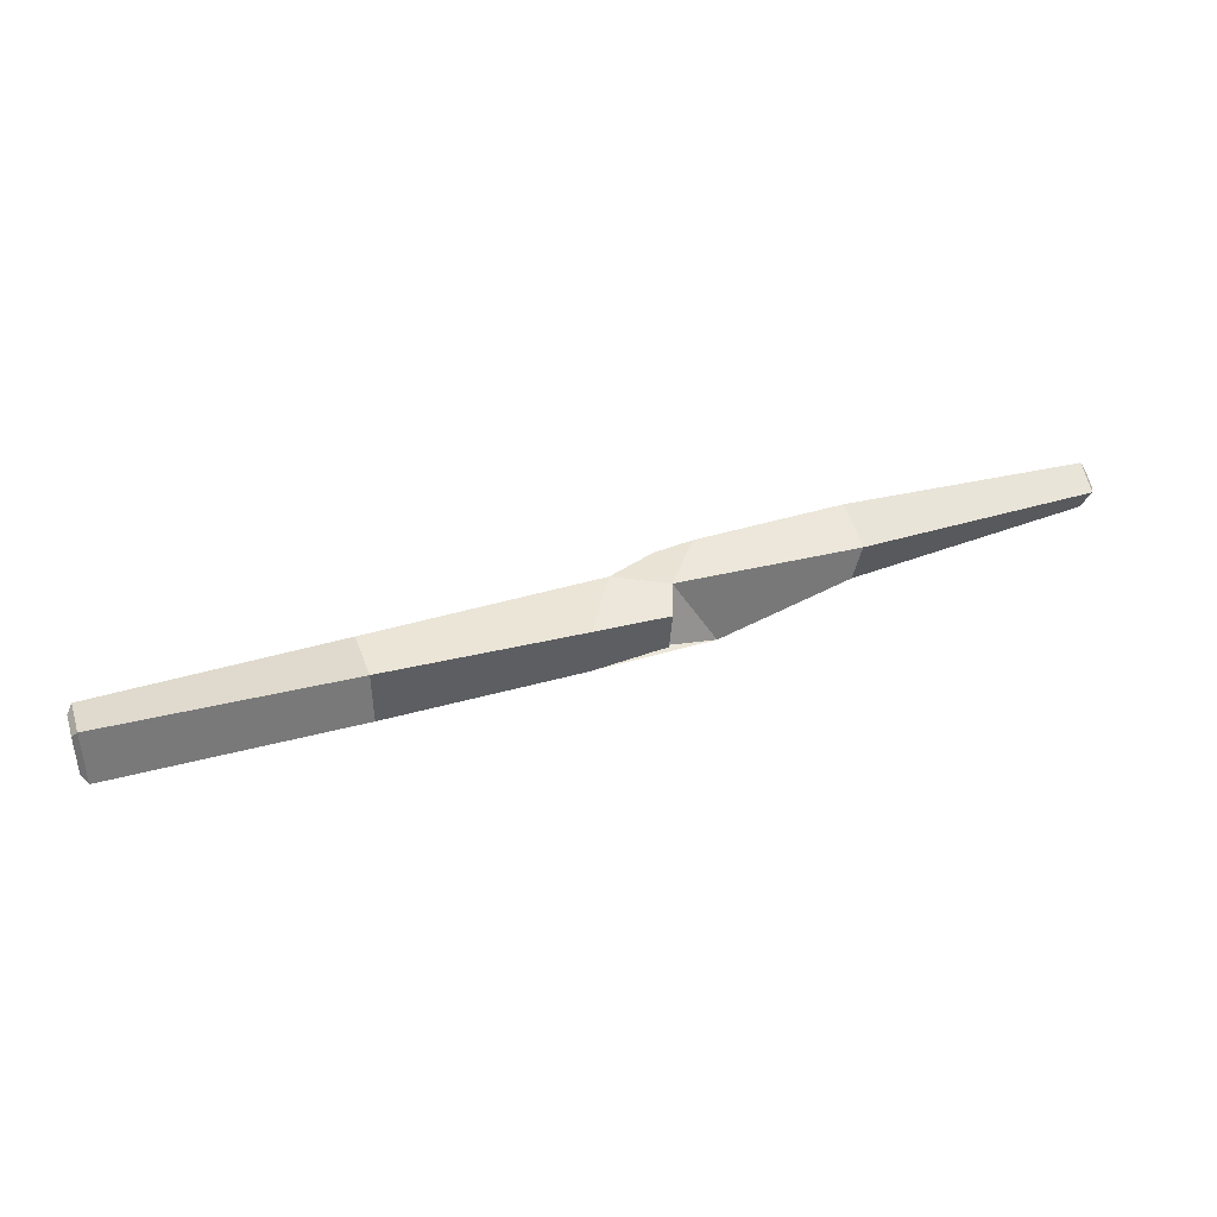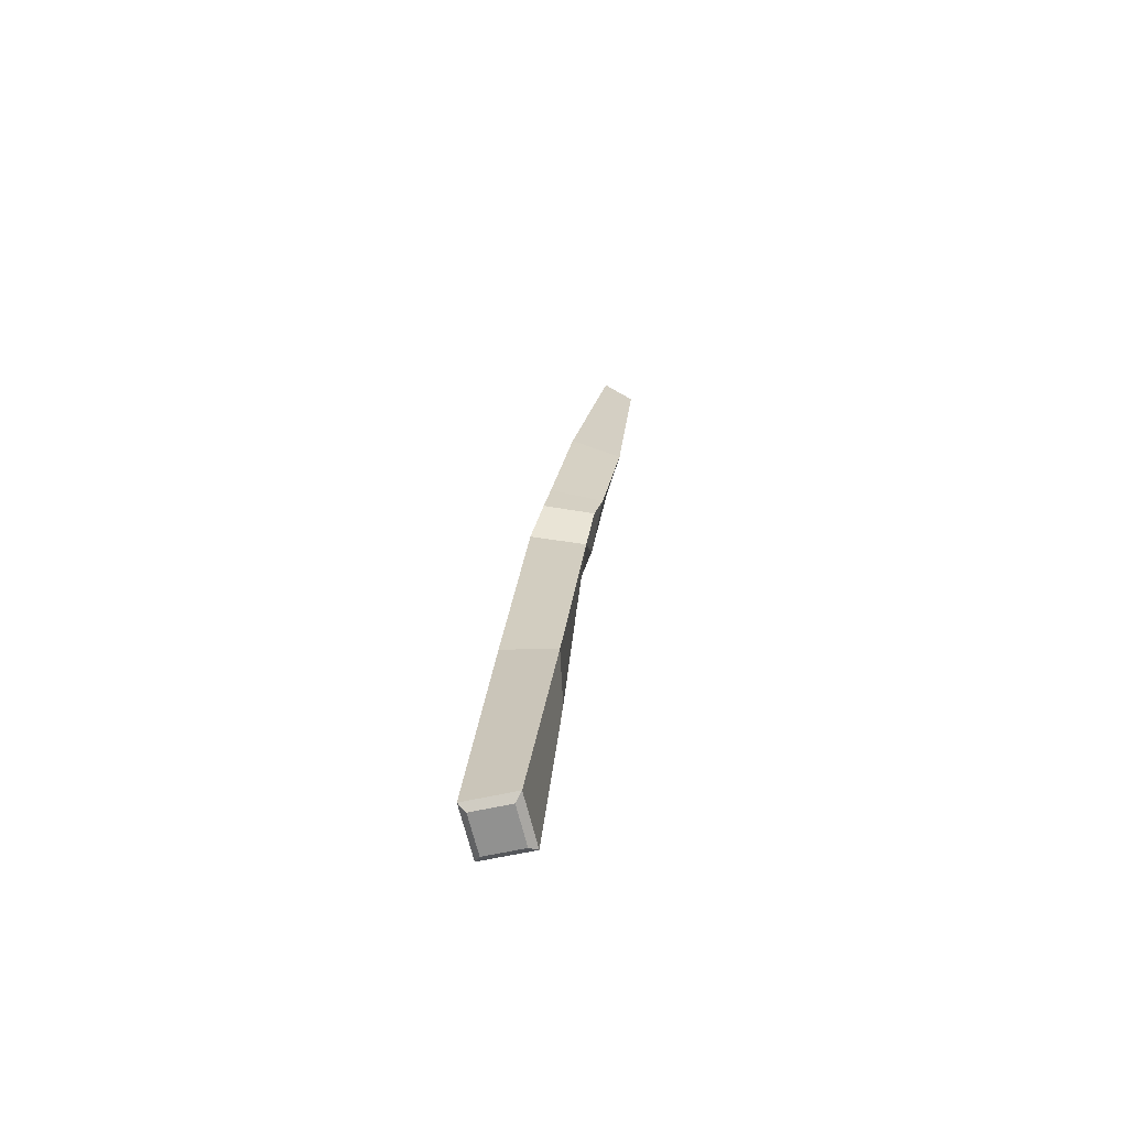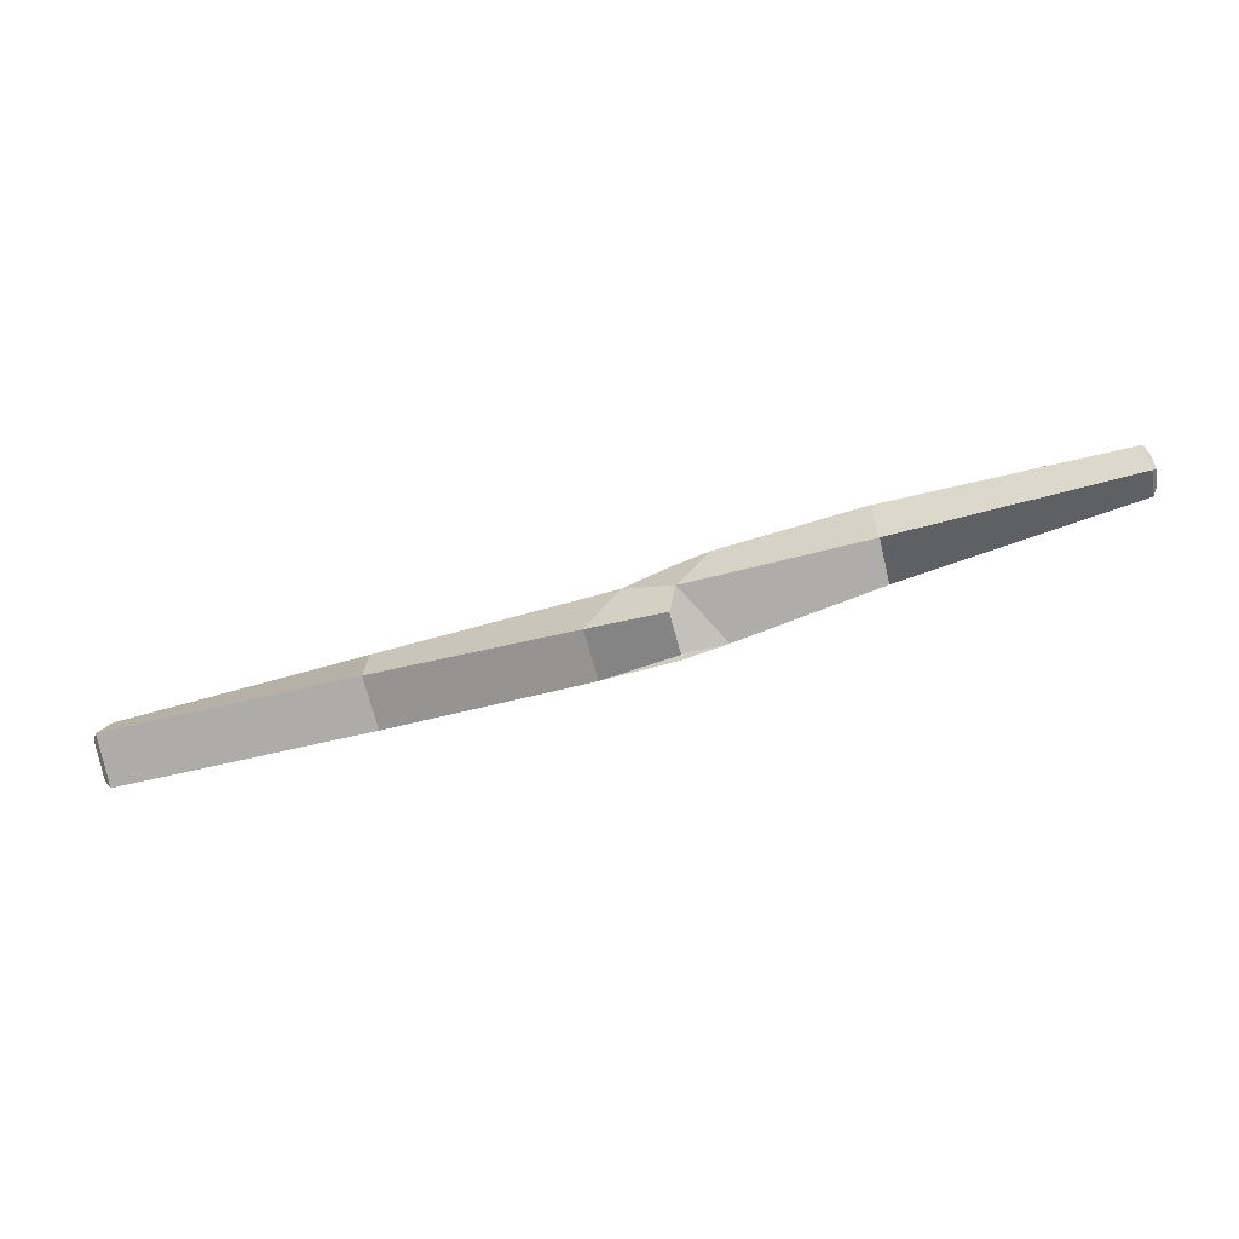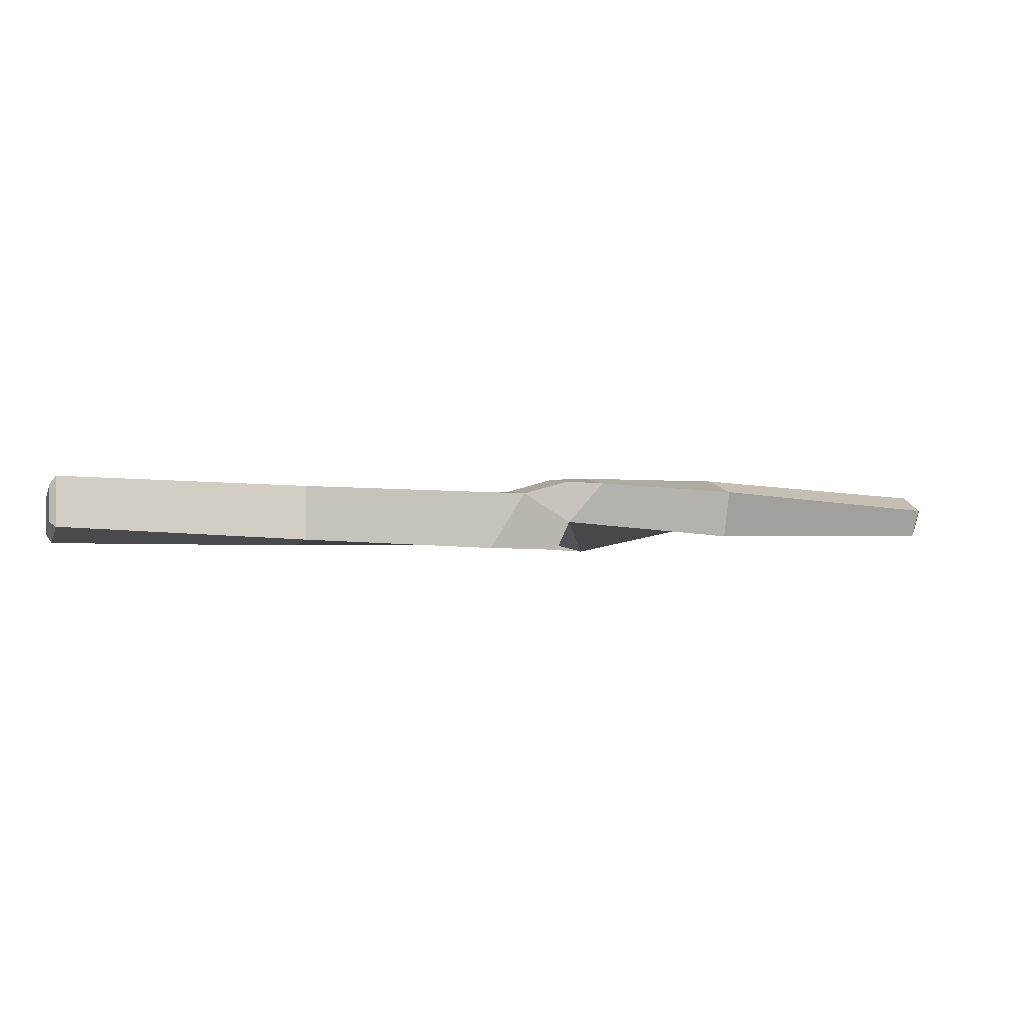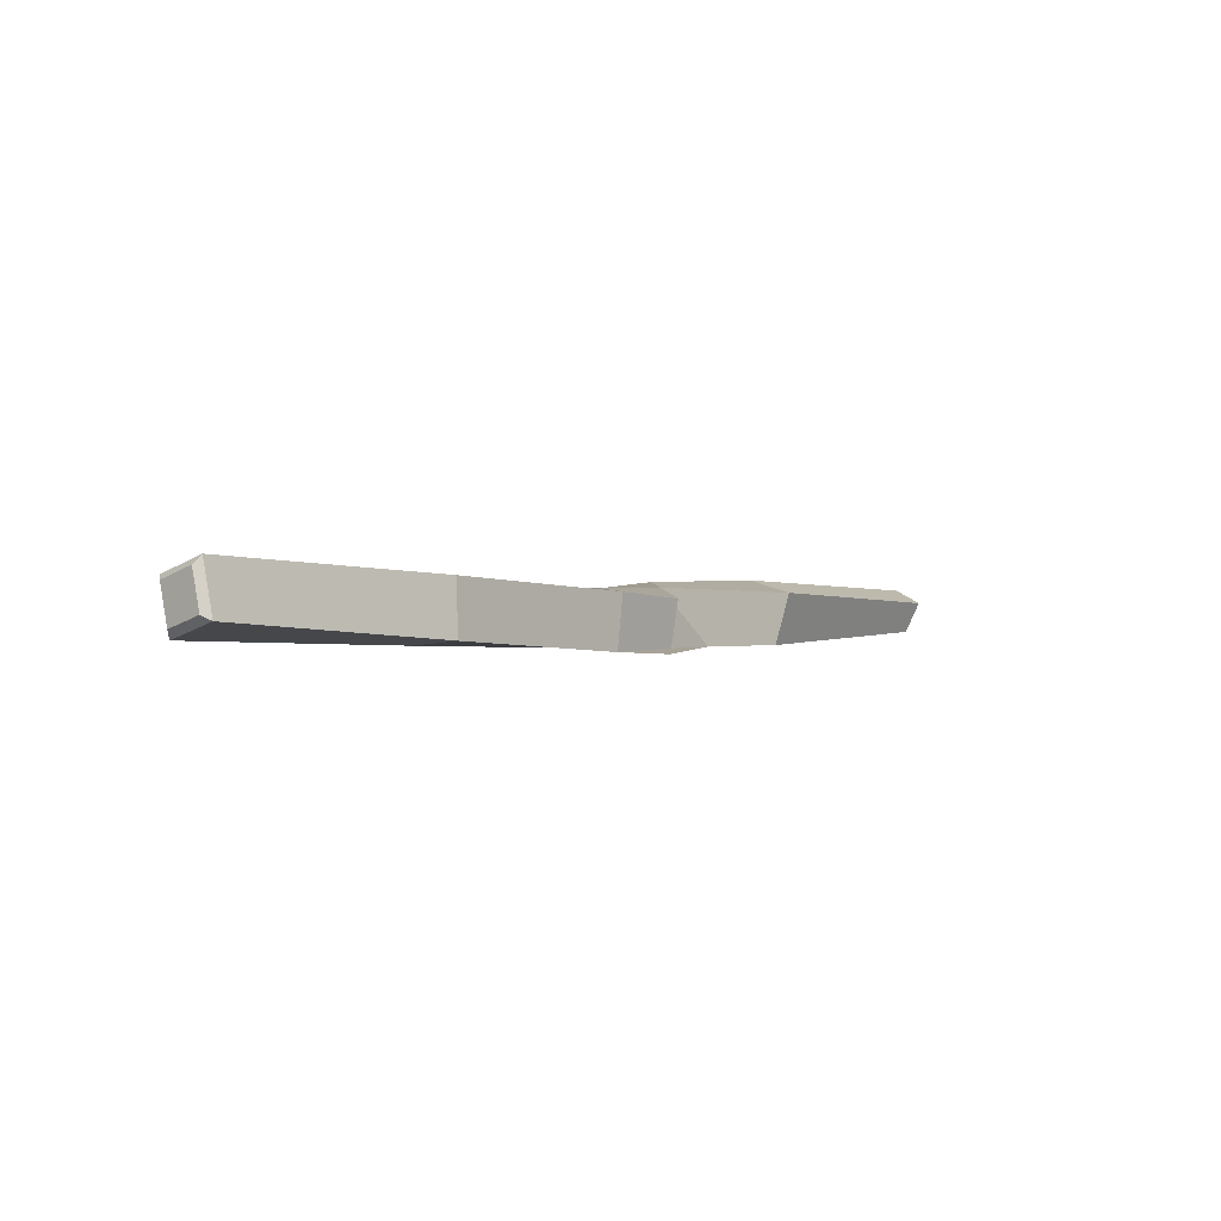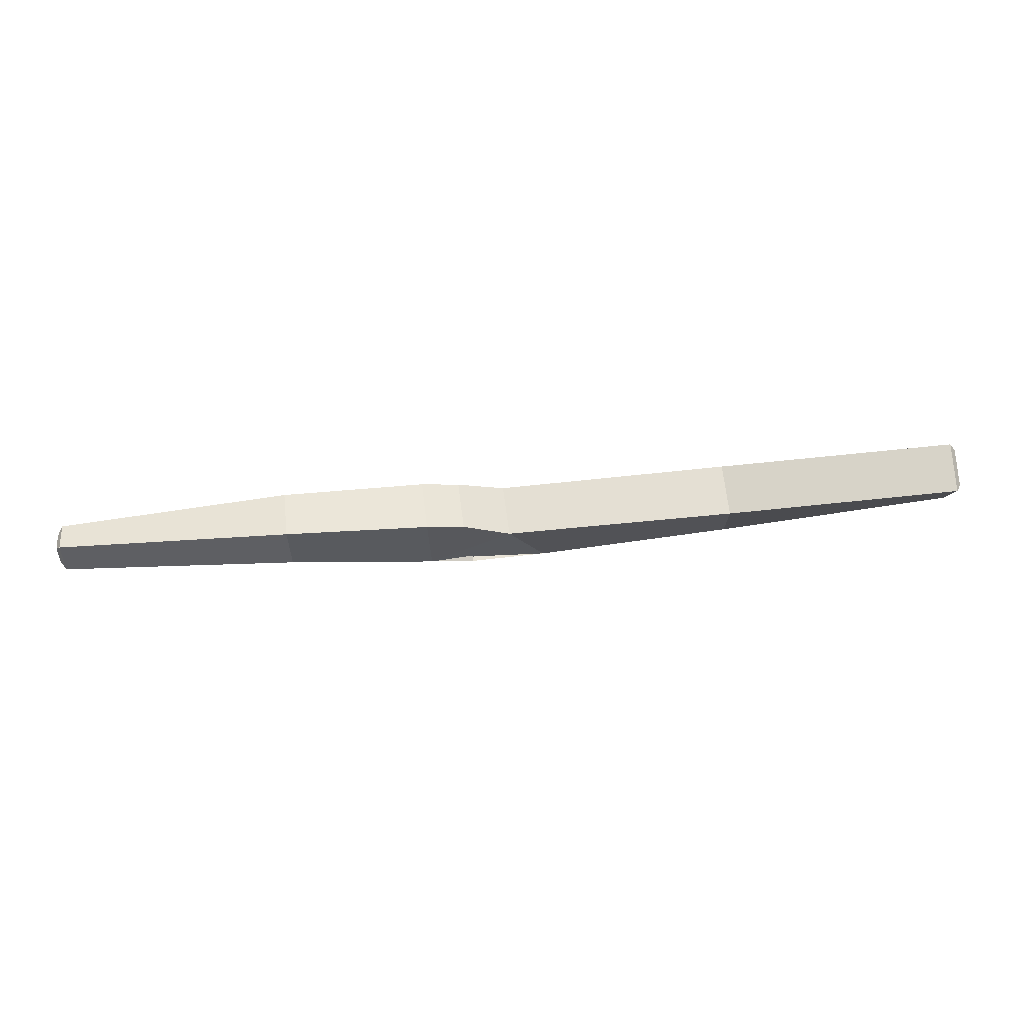
<metadata>
{"format":"obj","ext":"obj","renderer":"f3d","projection":"perspective","resolution":1024,"background":"white","views":[{"elev":41.6,"azim":-18.7,"up":"+Z"},{"elev":23.4,"azim":-85.2,"up":"+Y"},{"elev":-68.9,"azim":14.4,"up":"+Y"},{"elev":-4.6,"azim":-19.1,"up":"+Y"},{"elev":-3.0,"azim":-48.5,"up":"+Z"},{"elev":69.0,"azim":172.7,"up":"+Y"}]}
</metadata>
<code>
o Cube_Cube.001
v -3.189 0.1663 0.2639
v -3.189 0.6026 0.1568
v -3.189 0.05519 -0.1568
v -3.189 0.4915 -0.2639
v -1.072 0.1052 0.2393
v -1.072 0.577 0.2157
v -1.072 0.08077 -0.2157
v -1.072 0.5526 -0.2393
v 0.9408 0.6223 -0.2042
v 0.6342 0.1198 -0.252
v 0.6342 0.06759 0.2016
v 0.9408 0.5678 0.2623
v 1.662 0.07542 -0.1844
v 1.285 0.1454 -0.2516
v 1.285 0.06795 0.177
v 1.367 0.3163 0.2776
v 1.344 0.7407 -0.1306
v 1.344 0.6848 0.3011
v 1.669 0.759 -0.09731
v 1.669 0.6731 0.3517
v 2.919 0.3576 -0.1318
v 2.919 0.2169 0.3034
v 2.919 0.7646 -0.009502
v 2.919 0.624 0.4257
v 4.956 0.4032 0.04471
v 4.956 0.2602 0.3022
v 4.956 0.644 0.1691
v 4.956 0.501 0.4266
v -3.237 0.1252 -0.1166
v -3.237 0.2079 0.1964
v -3.237 0.5325 0.1166
v -3.237 0.4498 -0.1964
v 5 0.4222 0.1186
v 5 0.3344 0.2765
v 5 0.5698 0.1949
v 5 0.4821 0.3527
f 4 3 29 32
f 3 4 8 7
f 5 7 10 11
f 5 6 2 1
f 3 7 5 1
f 8 4 2 6
f 9 12 18 17
f 8 6 12 9
f 7 8 9 10
f 6 5 11 12
f 14 13 16 15
f 10 9 13 14
f 12 11 15 16
f 11 10 14 15
f 17 18 20 19
f 13 9 17 19
f 12 16 20 18
f 19 20 24 23
f 21 23 27 25
f 13 19 23 21
f 20 16 22 24
f 16 13 21 22
f 28 26 34 36
f 22 21 25 26
f 24 22 26 28
f 23 24 28 27
f 30 31 32 29
f 1 2 31 30
f 2 4 32 31
f 3 1 30 29
f 34 33 35 36
f 27 28 36 35
f 25 27 35 33
f 26 25 33 34

</code>
